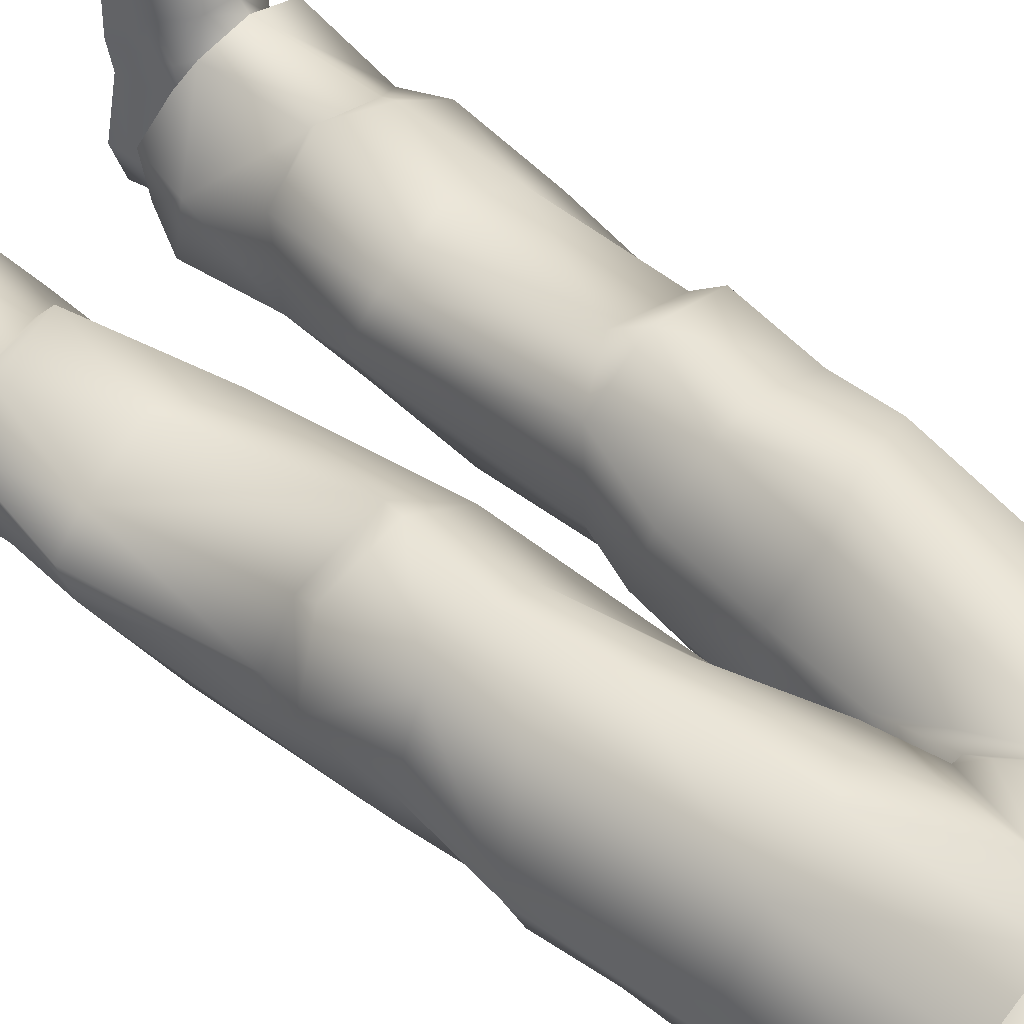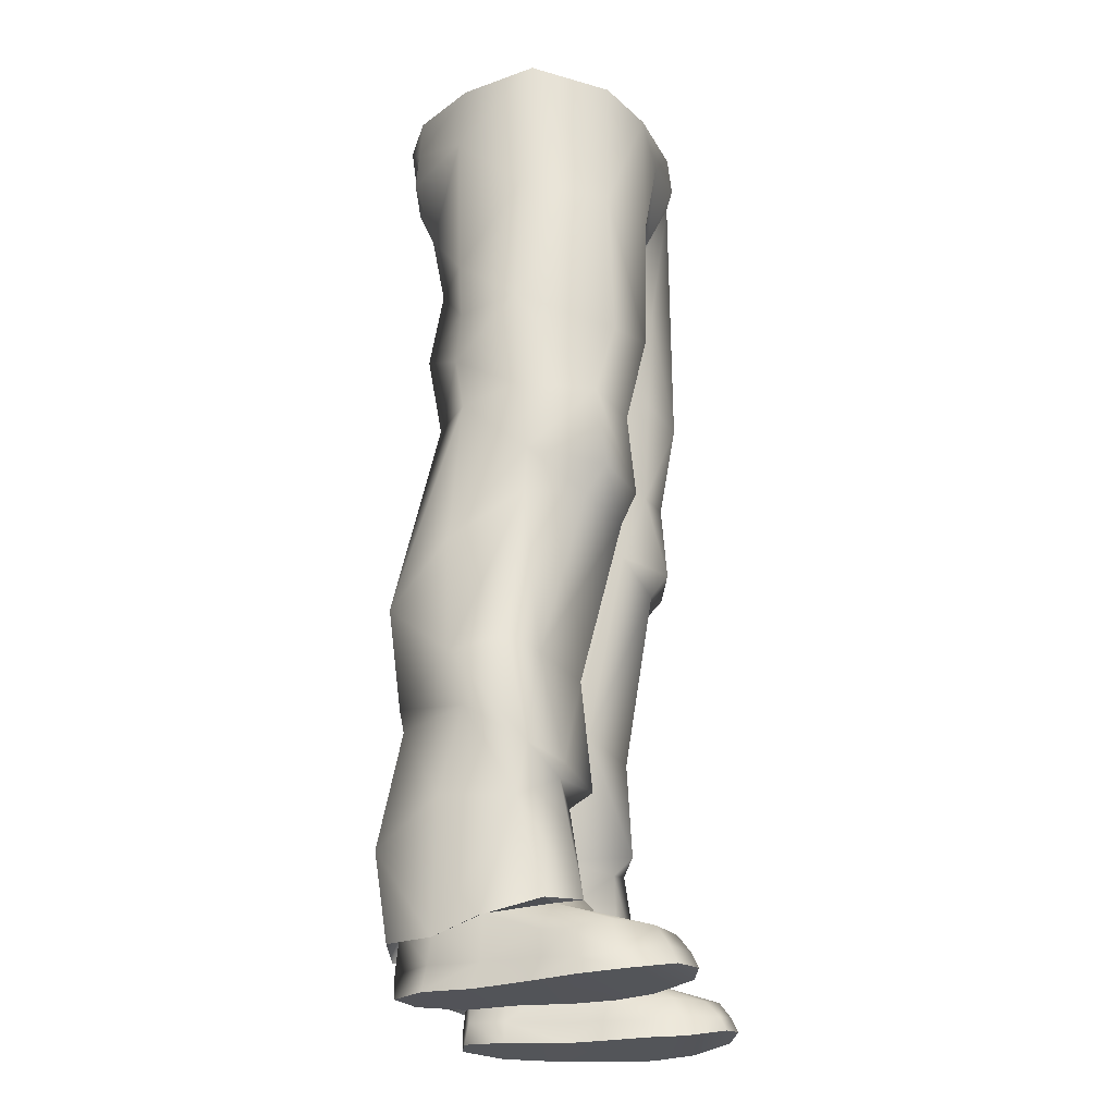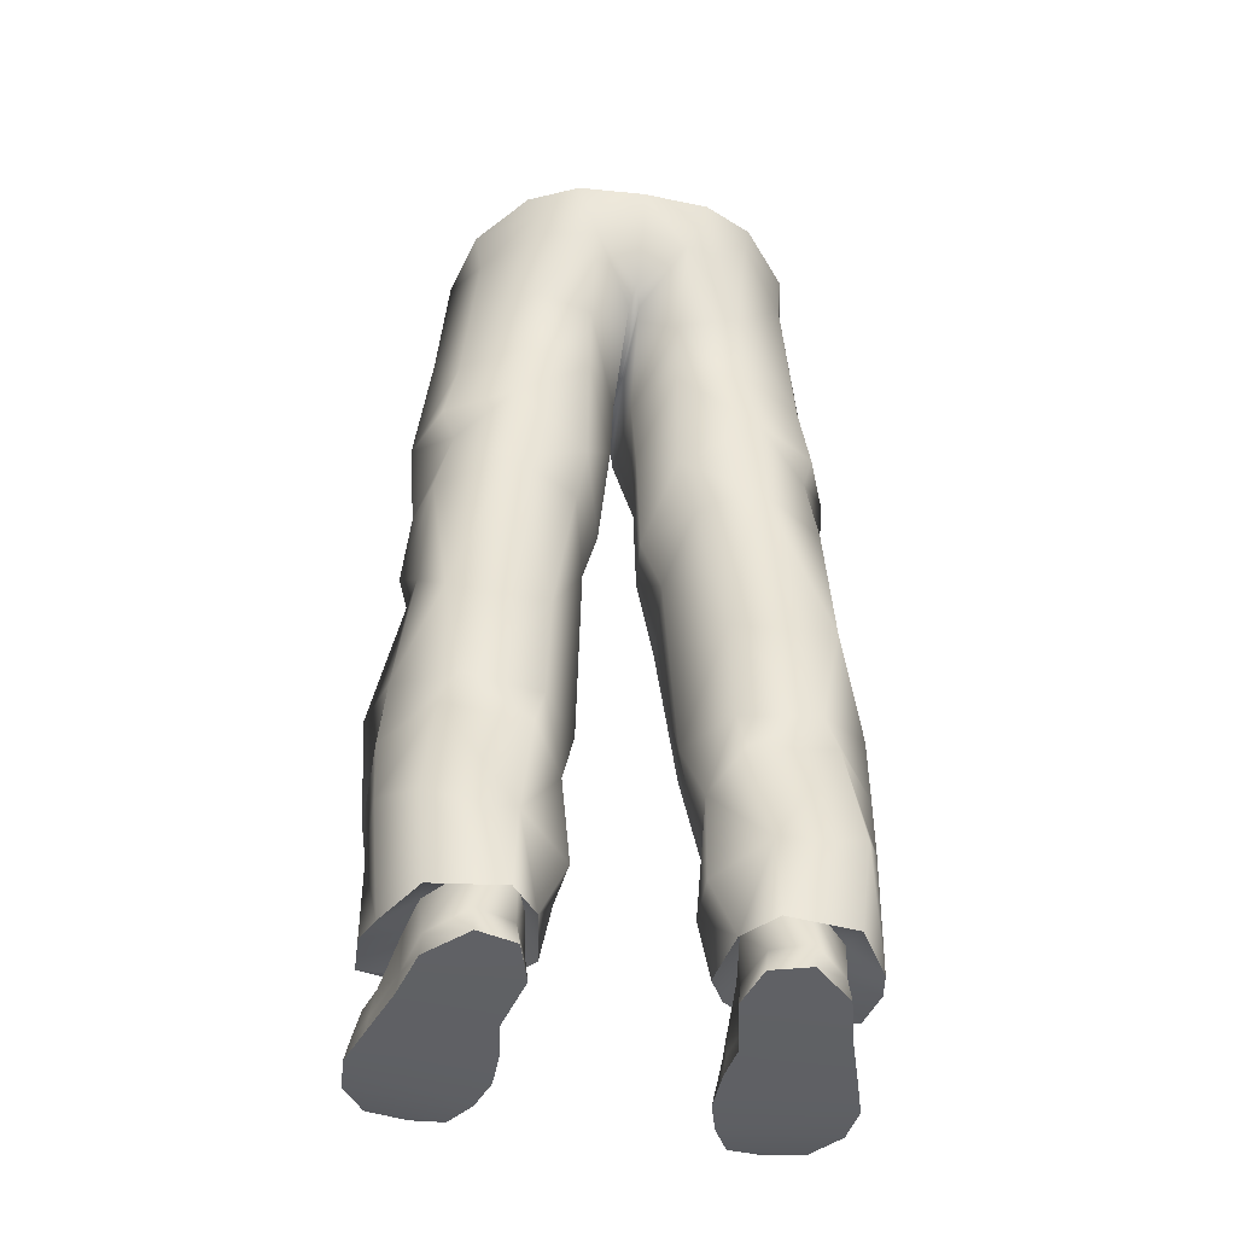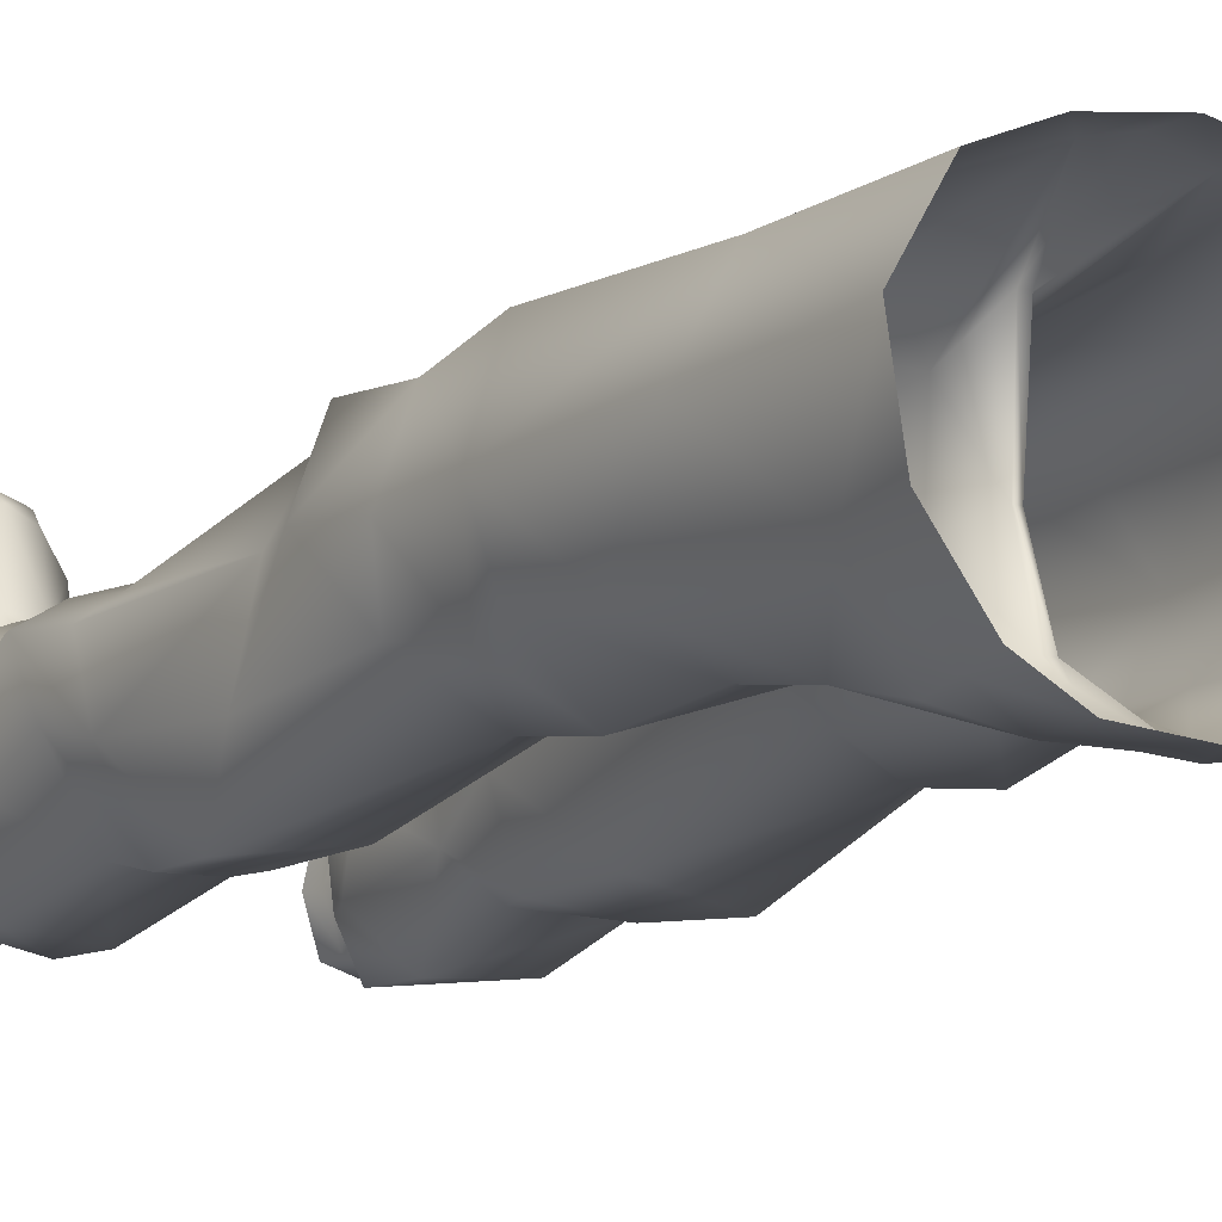
<metadata>
{"format":"obj","ext":"obj","renderer":"f3d","projection":"perspective","resolution":1024,"background":"white","views":[{"elev":50.5,"azim":134.5,"up":"+Z"},{"elev":-23.7,"azim":-78.8,"up":"+Y"},{"elev":-45.7,"azim":170.0,"up":"+Y"},{"elev":-13.7,"azim":147.2,"up":"+Z"}]}
</metadata>
<code>
g polySurface2_casual07_m_mediumpoly_Mesh
v -22.44 30.7 -0.3699
v -22.13 20.57 1.422
v -21.31 24.58 -4.623
v -21.11 5.349 -2.924
v -21.05 15.95 0.2817
v -21.03 -0.06476 5.634
v -20.9 6.729 2.79
v -20.79 30.07 -6.141
v -20.77 0.2968 9.855
v -20.7 1.44 5.424
v -20.64 67.33 -0.3451
v -20.51 50.39 0.9051
v -20.5 16.51 -6.989
v -20.44 1.784 9.309
v -20.05 3.873 -7.422
v -19.94 4.161 4.557
v -19.88 57.69 -0.2106
v -19.76 4.839 8.439
v -19.69 -0.2153 1.289
v -19.63 46.4 0.53
v -19.51 1.82 2.225
v -19.28 29.99 1.945
v -19.15 81.46 -0.1312
v -19.03 4.414 1.97
v -18.73 42.35 -7.038
v -18.66 0.9884 13.93
v -18.51 56.54 -5.904
v -18.48 2.512 13.3
v -18.41 4.367 12.13
v -18.24 66.9 -6.346
v -17.99 6.873 3.095
v -17.94 12.47 -13.34
v -17.94 -0.3129 -4.164
v -17.68 2.08 -3.593
v -17.66 6.352 -3.334
v -17.58 19.84 3.937
v -17.51 49.36 8.05
v -17.39 18.42 3.475
v -17.31 57.67 7.043
v -17.11 36.09 -13
v -17.04 4.158 -12.28
v -17.01 62.34 -7.127
v -17 46.69 5.919
v -16.94 73.36 -6.998
v -16.88 23.84 -11.33
v -16.85 6.006 -7.988
v -16.66 -0.1373 -9.075
v -16.55 2.243 -8.626
v -16.47 64.65 8.823
v -15.69 89.21 -7.651
v -15.53 6.534 6.233
v -15.51 7.674 5.249
v -15.41 26.67 -12.2
v -14.82 2.805 14.53
v -14.81 1.358 15.22
v -14.71 4.311 13.38
v -14.64 81.3 7.992
v -13.16 6.505 -12.09
v -13.09 2.268 -12.52
v -13 29.12 4.596
v -12.98 0.0778 -12.52
v -12.38 6.277 6.18
v -12.19 3.99 12.31
v -12.05 17.12 3.313
v -11.94 2.407 13.75
v -11.79 0.9884 14.41
v -11.74 65.46 -11.28
v -11.73 57.48 -9.861
v -11.37 18.76 5.381
v -11.25 57.31 9.075
v -11.05 91.47 -13.25
v -10.98 7.291 3.795
v -10.61 88.08 -13.68
v -10.51 49.34 9.765
v -10.4 73.89 -10.28
v -10.39 4.151 9.311
v -10.38 3.89 -13.48
v -10.26 80.99 -11.63
v -10.23 2.298 10.08
v -10.12 66.34 10.91
v -10.11 11.31 -13.83
v -10 5.702 2.894
v -9.981 0.2968 10.58
v -9.83 1.904 -0.844
v -9.723 3.867 5.75
v -9.701 6.156 -10.98
v -9.693 6.997 -0.4633
v -9.676 2.268 -11.12
v -9.518 46.61 8.113
v -9.46 -0.1103 -1.197
v -9.426 3.875 3.05
v -9.387 0.07776 -11.45
v -9.358 1.904 6.535
v -9.267 1.904 2.526
v -9.016 6.663 1.825
v -8.956 0.07772 6.933
v -8.936 -0.1103 2.418
v -8.885 23.08 -11.33
v -8.802 81.07 10.98
v -8.553 6.704 -6.975
v -8.414 1.995 -7.154
v -8.149 -0.1103 -7.156
v -8.029 26.32 -11.34
v -7.83 4.623 -9.405
v -7.754 36.92 -11.53
v -7.527 57.32 7.987
v -7.352 17.74 -0.6672
v -6.94 4.768 -3.364
v -6.292 56.8 -6.658
v -6.021 20.27 -7.807
v -5.867 10.51 -3.493
v -5.78 30.15 1.948
v -5.732 67.61 8.74
v -5.476 9.789 -9.594
v -4.701 78.19 9.499
v -4.614 88.14 -14.69
v -4.564 49.38 5.858
v -4.532 27.9 -4.66
v -4.5 80.63 -10.29
v -4.373 61.55 -8.356
v -4.371 73.69 -8.992
v -4.054 91.31 11.52
v -3.763 50.45 -2.458
v -2.563 57.33 4.167
v -2.165 66.36 3.371
v -1.782 56.11 -2.288
v -1.293 67.76 -3.216
v -0.9076 75.8 -2.669
v -0.506 83.55 -9.566
v -0.4544 82.5 7.716
v -0.4212 75.8 5.441
v -0.3331 81.55 -2.189
v -8e-05 90.9 12.7
v -8e-05 84.65 9.897
v -0.00016 85.08 -11.22
v -0.00016 89.44 -14.9
v 0.3329 81.55 -2.189
v 0.4212 75.8 5.441
v 0.4542 82.5 7.716
v 0.5056 83.55 -9.566
v 0.9074 75.8 -2.669
v 1.301 67.76 -3.216
v 2.172 66.36 3.371
v 2.35 56.11 -2.288
v 3.131 57.33 4.167
v 3.771 50.45 -2.458
v 4.054 91.31 11.52
v 4.371 73.69 -8.992
v 4.373 61.55 -8.356
v 4.499 80.63 -10.29
v 4.539 27.9 -4.66
v 4.571 49.38 5.858
v 4.614 88.14 -14.69
v 4.701 78.19 9.499
v 5.094 56.8 -6.658
v 5.476 9.789 -9.594
v 5.732 67.61 8.74
v 5.787 30.15 1.948
v 5.867 10.51 -3.493
v 6.028 20.27 -7.807
v 6.94 4.768 -3.364
v 7.359 17.74 -0.6673
v 7.527 57.32 7.987
v 7.754 36.92 -11.53
v 7.83 4.623 -9.405
v 8.029 26.32 -11.34
v 8.149 -0.1104 -7.156
v 8.414 1.995 -7.154
v 8.552 6.704 -6.975
v 8.802 81.07 10.98
v 8.884 23.08 -11.33
v 8.936 -0.1104 2.418
v 8.956 0.07772 6.933
v 9.015 6.663 1.825
v 9.267 1.904 2.526
v 9.358 1.904 6.535
v 9.387 0.07776 -11.45
v 9.425 3.875 3.05
v 9.459 -0.1104 -1.197
v 9.518 46.61 8.113
v 9.676 2.268 -11.12
v 9.693 6.997 -0.4634
v 9.7 6.156 -10.98
v 9.723 3.867 5.75
v 9.83 1.904 -0.8441
v 9.981 0.2968 10.58
v 10 5.702 2.894
v 10.11 11.31 -13.83
v 10.12 66.34 10.91
v 10.23 2.298 10.08
v 10.26 80.99 -11.63
v 10.38 3.89 -13.48
v 10.39 4.151 9.311
v 10.4 73.89 -10.28
v 10.51 49.34 9.765
v 10.61 88.08 -13.68
v 10.98 7.291 3.795
v 11.05 91.47 -13.25
v 11.25 57.31 9.075
v 11.36 18.76 5.381
v 11.73 57.48 -9.861
v 11.74 65.46 -11.28
v 11.79 0.9884 14.41
v 11.94 2.407 13.75
v 12.04 17.12 3.313
v 12.19 3.99 12.31
v 12.38 6.277 6.18
v 12.98 0.07776 -12.52
v 13 29.12 4.596
v 13.09 2.268 -12.52
v 13.16 6.505 -12.09
v 14.64 81.3 7.992
v 14.71 4.311 13.38
v 14.81 1.358 15.22
v 14.82 2.805 14.53
v 15.41 26.67 -12.2
v 15.51 7.674 5.249
v 15.53 6.534 6.233
v 15.69 89.21 -7.651
v 16.47 64.65 8.823
v 16.55 2.243 -8.626
v 16.66 -0.1374 -9.075
v 16.85 6.006 -7.988
v 16.88 23.84 -11.33
v 16.94 73.36 -6.998
v 17 46.69 5.919
v 17.01 62.34 -7.127
v 17.04 4.158 -12.28
v 17.11 36.09 -13
v 17.3 57.67 7.043
v 17.44 18.42 3.475
v 17.5 49.36 8.05
v 17.63 19.84 3.937
v 17.66 6.352 -3.334
v 17.68 2.08 -3.593
v 17.93 12.47 -13.34
v 17.94 -0.313 -4.164
v 17.99 6.873 3.095
v 18.23 66.9 -6.346
v 18.41 4.367 12.13
v 18.48 2.512 13.3
v 18.51 56.54 -5.904
v 18.66 0.9884 13.93
v 19.03 4.414 1.97
v 19.15 81.46 -0.1312
v 19.25 42.35 -7.038
v 19.28 29.99 1.945
v 19.51 1.82 2.225
v 19.63 46.4 0.5264
v 19.69 -0.2154 1.288
v 19.76 4.839 8.439
v 19.88 57.69 -0.2107
v 19.94 4.161 4.557
v 20.05 3.873 -7.422
v 20.44 1.783 9.309
v 20.5 50.39 0.905
v 20.64 67.33 -0.345
v 20.7 1.439 5.424
v 20.77 0.2968 9.855
v 20.79 30.07 -6.141
v 20.9 6.729 2.79
v 21.03 -0.0648 5.634
v 21.06 15.95 0.2685
v 21.08 16.51 -6.984
v 21.11 5.349 -2.924
v 21.31 24.58 -4.627
v 21.55 20.57 1.425
v 22.44 30.7 -0.3699
v 6.726 94.95 -15.23
v 11.69 95.09 -12.78
v 16.32 95.23 -6.895
v 18.11 95.99 0.6992
v -0.00016 94.99 -15.61
v 7.526 95.14 10.75
v -8e-05 95 12.26
v 13.59 95.42 7.915
v -11.69 95.09 -12.78
v -6.726 94.95 -15.23
v -18.12 95.99 0.6994
v -16.32 95.23 -6.895
v -7.526 95.14 10.75
v -13.59 95.42 7.916
f 270 198 269
f 219 271 272
f 269 198 153
f 136 153 135
f 150 148 141
f 194 150 191
f 150 194 148
f 196 219 191
f 225 191 219
f 153 273 269
f 273 153 136
f 138 137 141
f 137 138 139
f 138 147 139
f 147 138 154
f 134 139 147
f 275 133 147
f 274 275 147
f 196 153 198
f 196 198 219
f 140 141 137
f 141 140 150
f 153 140 135
f 140 153 150
f 191 150 153
f 153 196 191
f 271 219 198
f 245 219 272
f 219 245 225
f 225 194 191
f 276 274 212
f 170 212 274
f 274 147 170
f 154 170 147
f 245 272 212
f 276 212 272
f 133 134 147
f 139 134 130
f 129 135 140
f 139 132 137
f 132 139 130
f 129 137 132
f 137 129 140
f 271 198 270
f 278 71 277
f 279 280 50
f 116 71 278
f 135 116 136
f 128 121 119
f 78 119 75
f 121 75 119
f 78 50 73
f 50 78 44
f 278 273 116
f 136 116 273
f 128 132 131
f 130 131 132
f 130 122 131
f 115 131 122
f 122 130 134
f 122 133 275
f 122 275 281
f 71 116 73
f 50 71 73
f 132 128 129
f 119 129 128
f 135 129 116
f 119 116 129
f 116 119 78
f 78 73 116
f 71 50 280
f 279 50 23
f 44 23 50
f 78 75 44
f 57 281 282
f 281 57 99
f 99 122 281
f 122 99 115
f 57 279 23
f 279 57 282
f 122 134 133
f 277 71 280
f 142 141 148
f 225 257 239
f 257 225 245
f 199 220 189
f 220 199 230
f 252 227 257
f 239 257 227
f 220 230 257
f 252 257 230
f 227 202 239
f 194 239 202
f 144 143 142
f 143 144 145
f 149 142 148
f 142 149 144
f 143 163 157
f 163 143 145
f 163 189 157
f 189 163 199
f 202 148 194
f 148 202 149
f 195 230 199
f 230 195 232
f 256 242 252
f 227 252 242
f 256 230 232
f 230 256 252
f 146 145 144
f 145 146 152
f 149 155 144
f 146 144 155
f 149 201 155
f 201 149 202
f 152 163 145
f 163 152 195
f 199 163 195
f 155 201 164
f 180 247 226
f 247 180 209
f 256 246 242
f 246 256 249
f 242 229 201
f 229 242 246
f 151 152 146
f 152 151 158
f 209 180 158
f 152 158 180
f 201 229 164
f 256 226 249
f 226 256 232
f 180 232 195
f 232 180 226
f 195 152 180
f 201 227 242
f 227 201 202
f 246 260 229
f 216 229 260
f 216 164 229
f 164 216 166
f 166 151 164
f 146 164 151
f 249 260 246
f 260 249 268
f 247 249 226
f 249 247 268
f 146 155 164
f 194 225 239
f 143 141 142
f 141 143 138
f 212 189 220
f 189 212 170
f 157 138 143
f 138 157 154
f 189 154 157
f 154 189 170
f 257 212 220
f 212 257 245
f 266 216 260
f 216 266 224
f 151 162 158
f 162 151 160
f 166 160 151
f 160 166 171
f 216 171 166
f 171 216 224
f 247 267 268
f 267 247 233
f 231 200 205
f 200 231 233
f 205 162 159
f 162 205 200
f 260 267 266
f 267 260 268
f 264 224 266
f 224 264 236
f 160 159 162
f 159 160 156
f 188 160 171
f 160 188 156
f 224 188 171
f 188 224 236
f 231 267 233
f 267 231 263
f 233 209 200
f 209 233 247
f 200 158 162
f 158 200 209
f 263 266 267
f 266 263 264
f 265 254 263
f 264 263 254
f 254 236 264
f 236 254 228
f 228 192 236
f 188 236 192
f 192 165 188
f 156 188 165
f 211 228 223
f 254 223 228
f 165 169 161
f 182 161 169
f 228 211 192
f 183 192 211
f 192 183 165
f 169 165 183
f 265 234 254
f 223 254 234
f 265 261 234
f 261 265 263
f 231 205 217
f 197 217 205
f 231 217 263
f 261 263 217
f 161 174 159
f 197 159 174
f 159 197 205
f 161 159 165
f 156 165 159
f 197 174 182
f 261 238 234
f 161 182 174
f 217 238 261
f 121 128 127
f 30 11 44
f 23 44 11
f 80 49 70
f 39 70 49
f 11 42 17
f 42 11 30
f 11 39 49
f 39 11 17
f 30 67 42
f 67 30 75
f 127 125 126
f 124 126 125
f 121 127 120
f 126 120 127
f 113 106 125
f 124 125 106
f 113 80 106
f 70 106 80
f 75 121 67
f 120 67 121
f 70 39 74
f 37 74 39
f 17 27 12
f 27 17 42
f 37 39 12
f 17 12 39
f 126 124 123
f 117 123 124
f 126 109 120
f 109 126 123
f 109 68 120
f 67 120 68
f 124 106 117
f 74 117 106
f 74 106 70
f 105 68 109
f 43 22 89
f 60 89 22
f 27 25 12
f 20 12 25
f 68 40 27
f 25 27 40
f 123 117 118
f 112 118 117
f 112 89 60
f 89 112 117
f 105 40 68
f 20 43 12
f 37 12 43
f 74 37 89
f 43 89 37
f 89 117 74
f 27 42 68
f 67 68 42
f 40 8 25
f 8 40 53
f 40 105 53
f 103 53 105
f 105 118 103
f 118 105 123
f 25 8 20
f 1 20 8
f 43 20 22
f 1 22 20
f 105 109 123
f 30 44 75
f 127 128 125
f 131 125 128
f 49 80 57
f 99 57 80
f 125 131 113
f 115 113 131
f 113 115 80
f 99 80 115
f 49 57 11
f 23 11 57
f 8 53 3
f 45 3 53
f 112 107 118
f 110 118 107
f 118 110 103
f 98 103 110
f 103 98 53
f 45 53 98
f 1 2 22
f 36 22 2
f 64 69 38
f 36 38 69
f 69 64 107
f 3 2 8
f 1 8 2
f 3 45 13
f 32 13 45
f 98 110 81
f 98 81 45
f 32 45 81
f 36 2 38
f 5 38 2
f 69 60 36
f 22 36 60
f 107 112 69
f 60 69 112
f 2 3 5
f 13 5 3
f 184 193 207
f 178 184 187
f 207 187 184
f 244 253 248
f 258 248 253
f 222 237 167
f 208 222 177
f 177 222 167
f 167 237 179
f 259 186 262
f 262 186 173
f 203 243 214
f 172 179 250
f 237 250 179
f 244 235 234
f 251 240 255
f 251 255 253
f 258 253 255
f 240 213 241
f 215 241 213
f 190 193 176
f 184 176 193
f 193 190 206
f 204 206 190
f 185 175 178
f 178 182 185
f 185 182 168
f 169 168 182
f 168 169 181
f 183 181 169
f 181 183 210
f 211 210 183
f 210 211 221
f 223 221 211
f 223 235 221
f 244 234 238
f 235 223 234
f 218 213 240
f 213 218 207
f 197 182 187
f 218 238 217
f 218 240 238
f 218 217 207
f 197 207 217
f 251 253 238
f 206 207 193
f 207 206 213
f 240 251 238
f 243 203 259
f 186 259 203
f 213 204 215
f 204 213 206
f 167 179 168
f 185 168 179
f 177 167 181
f 168 181 167
f 208 177 210
f 181 210 177
f 222 208 221
f 210 221 208
f 237 222 235
f 221 235 222
f 176 173 190
f 186 190 173
f 262 250 258
f 248 258 250
f 178 187 182
f 244 248 235
f 250 262 172
f 173 172 262
f 178 175 184
f 176 184 175
f 253 244 238
f 197 187 207
f 262 258 259
f 255 259 258
f 214 243 215
f 241 215 243
f 185 179 175
f 172 175 179
f 203 204 186
f 190 186 204
f 214 215 203
f 204 203 215
f 175 172 176
f 173 176 172
f 248 250 235
f 237 235 250
f 241 243 255
f 259 255 243
f 240 241 255
f 111 107 64
f 107 111 110
f 114 110 111
f 114 81 110
f 5 15 4
f 15 5 13
f 13 32 15
f 41 15 32
f 32 77 41
f 77 32 81
f 81 104 77
f 104 81 114
f 46 41 58
f 41 46 15
f 108 100 104
f 100 108 87
f 77 58 41
f 58 77 86
f 104 86 77
f 86 104 100
f 15 35 4
f 35 15 46
f 35 7 4
f 5 4 7
f 52 64 38
f 64 52 72
f 5 52 38
f 52 5 7
f 111 95 108
f 95 111 72
f 64 72 111
f 104 111 108
f 111 104 114
f 87 95 72
f 35 31 7
f 95 87 108
f 7 31 52
f 62 76 85
f 82 85 91
f 85 82 62
f 21 16 24
f 16 21 10
f 102 33 47
f 92 47 61
f 102 47 92
f 90 33 102
f 6 83 9
f 96 83 6
f 55 26 66
f 19 90 97
f 90 19 33
f 35 34 24
f 14 29 18
f 16 14 18
f 14 16 10
f 28 56 29
f 56 28 54
f 93 76 79
f 76 93 85
f 63 79 76
f 79 63 65
f 91 94 84
f 84 87 91
f 101 87 84
f 87 101 100
f 88 100 101
f 100 88 86
f 59 86 88
f 86 59 58
f 48 58 59
f 58 48 46
f 48 34 46
f 31 35 24
f 35 46 34
f 29 56 51
f 62 51 56
f 82 87 72
f 52 31 51
f 31 29 51
f 62 52 51
f 52 62 72
f 31 16 18
f 76 62 63
f 56 63 62
f 31 18 29
f 9 66 26
f 66 9 83
f 54 65 56
f 63 56 65
f 101 90 102
f 90 101 84
f 88 102 92
f 102 88 101
f 59 92 61
f 92 59 88
f 48 61 47
f 61 48 59
f 34 47 33
f 47 34 48
f 79 96 93
f 96 79 83
f 10 19 6
f 19 10 21
f 87 82 91
f 34 21 24
f 97 6 19
f 6 97 96
f 85 94 91
f 94 85 93
f 31 24 16
f 62 82 72
f 9 10 6
f 10 9 14
f 54 26 55
f 26 54 28
f 94 90 84
f 90 94 97
f 83 65 66
f 65 83 79
f 66 54 55
f 54 66 65
f 93 97 94
f 97 93 96
f 34 19 21
f 19 34 33
f 14 26 28
f 26 14 9
f 14 28 29

</code>
